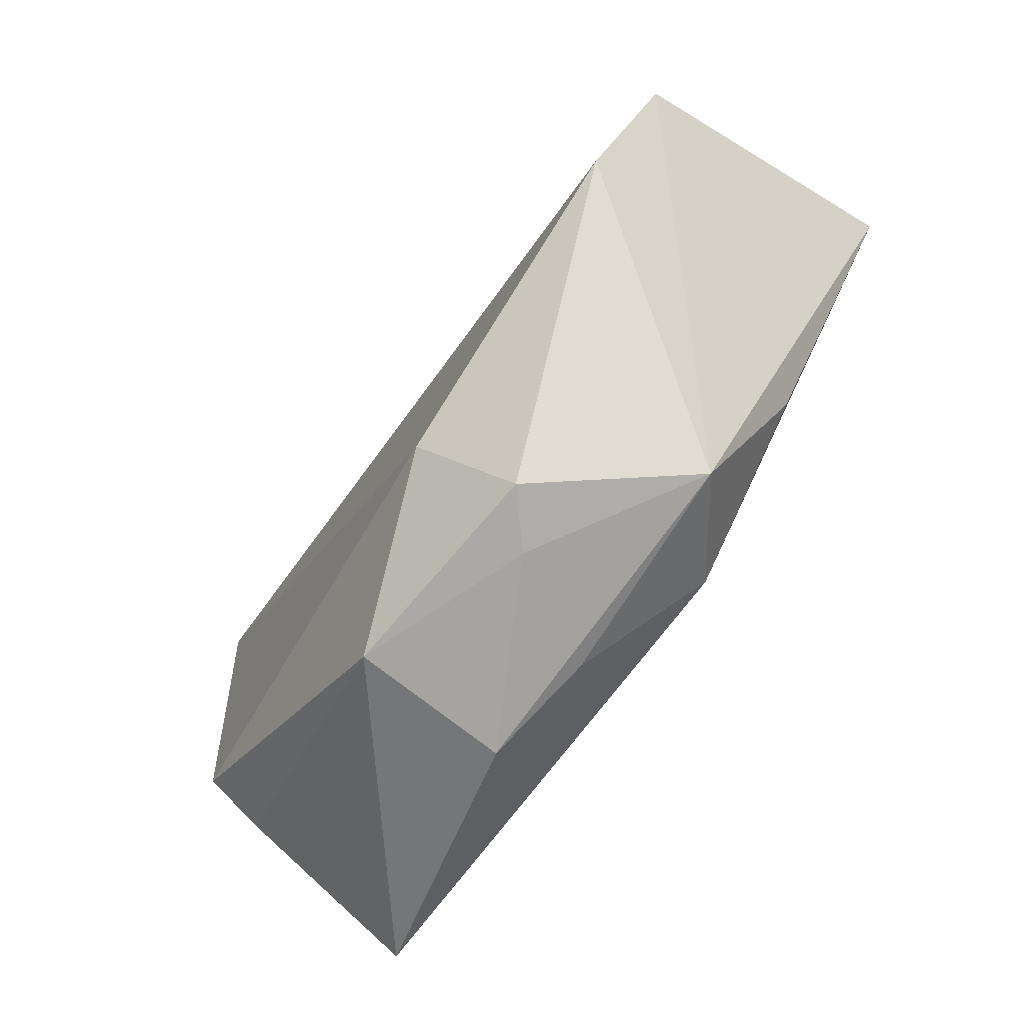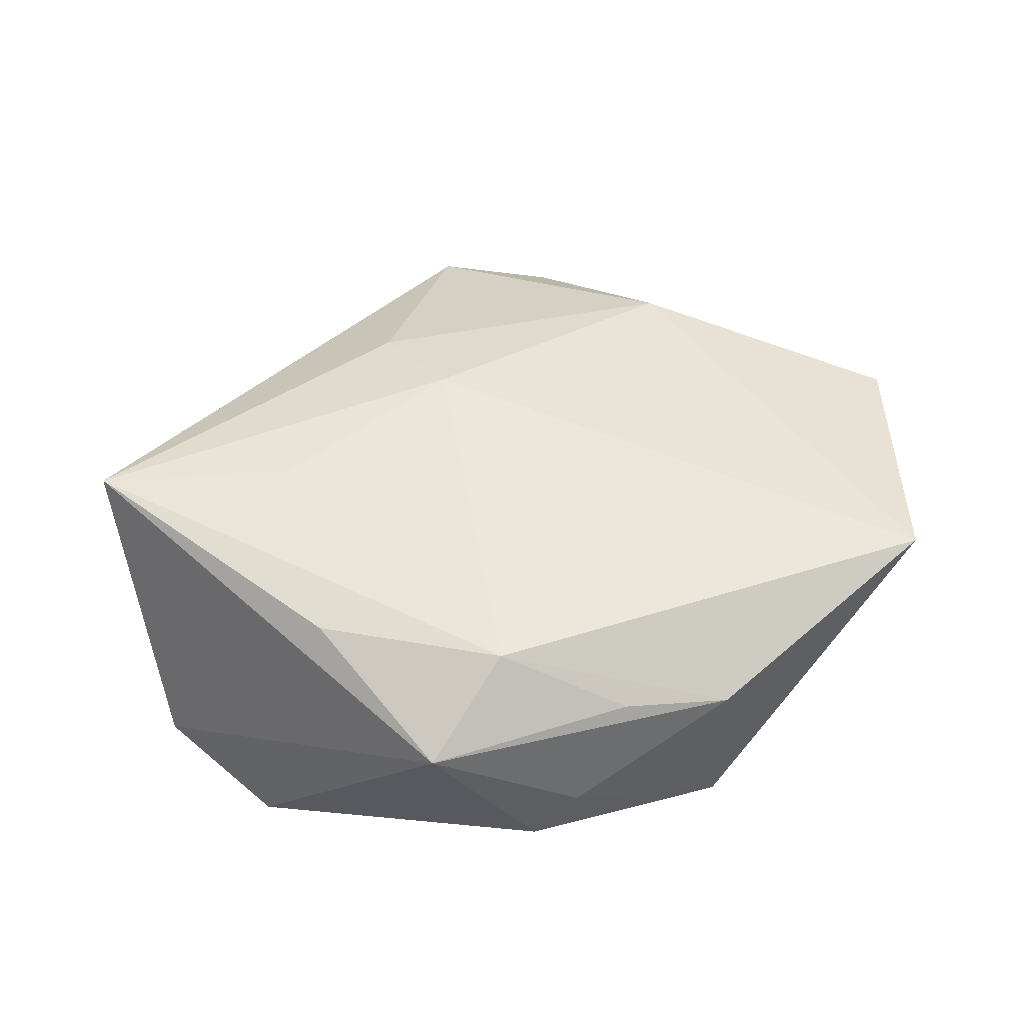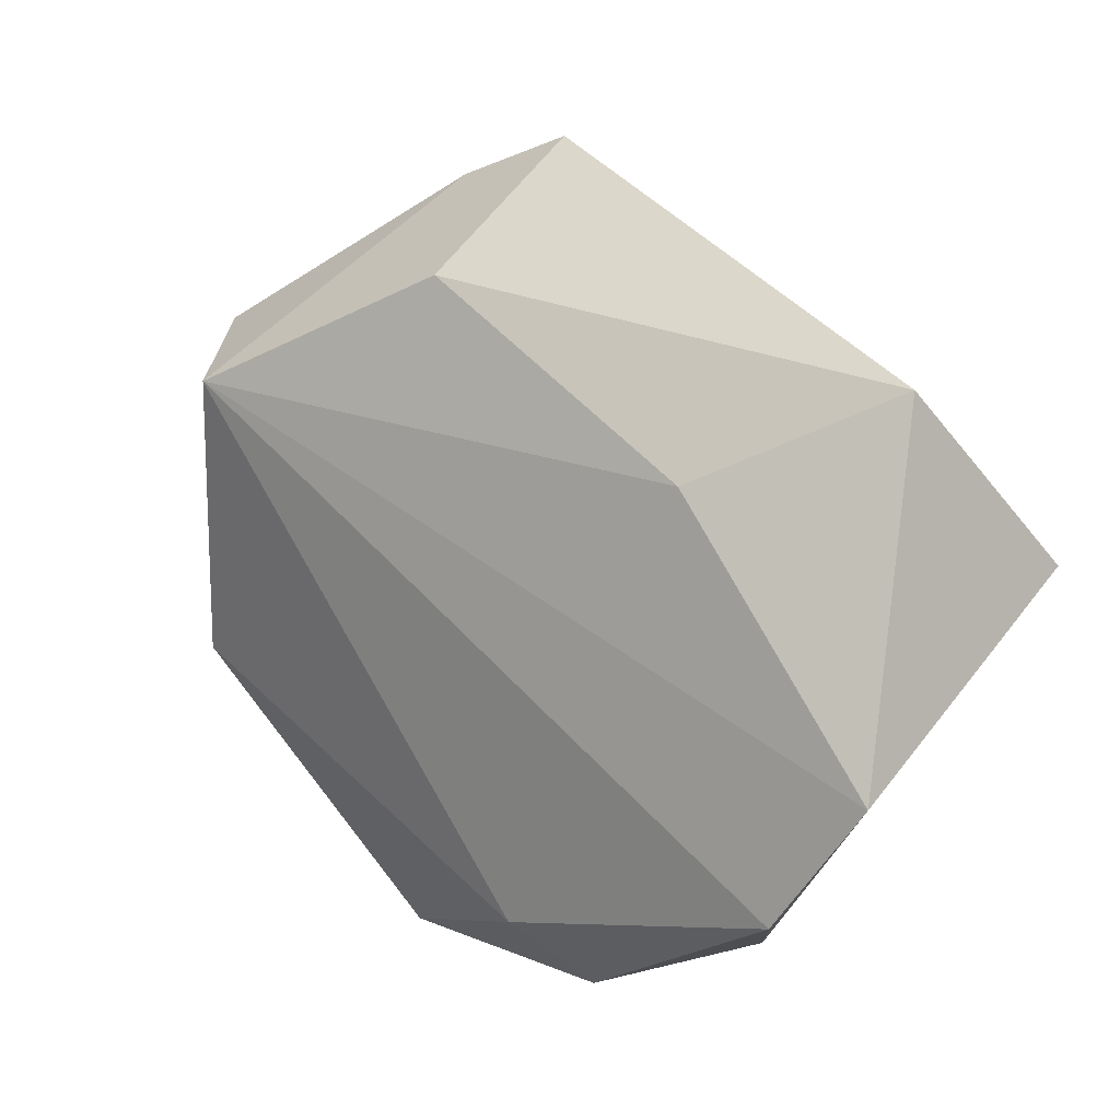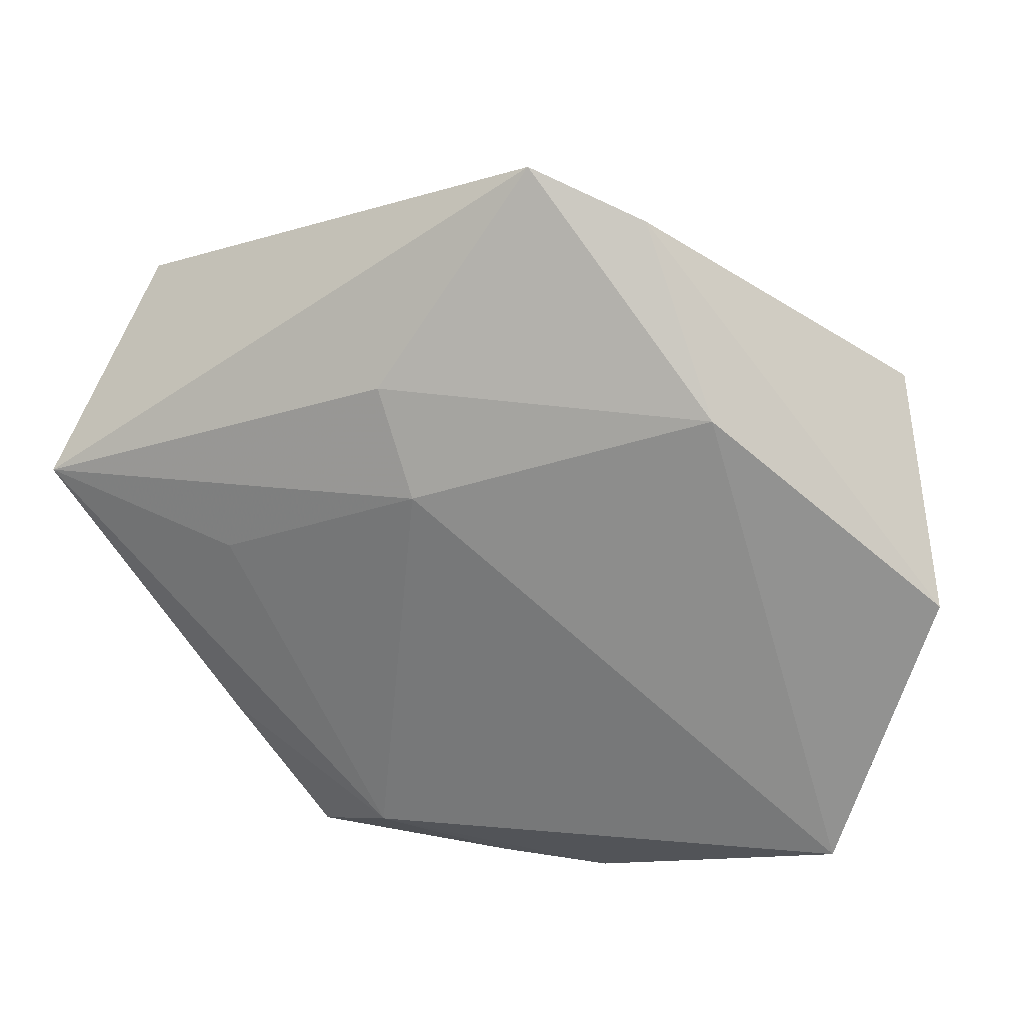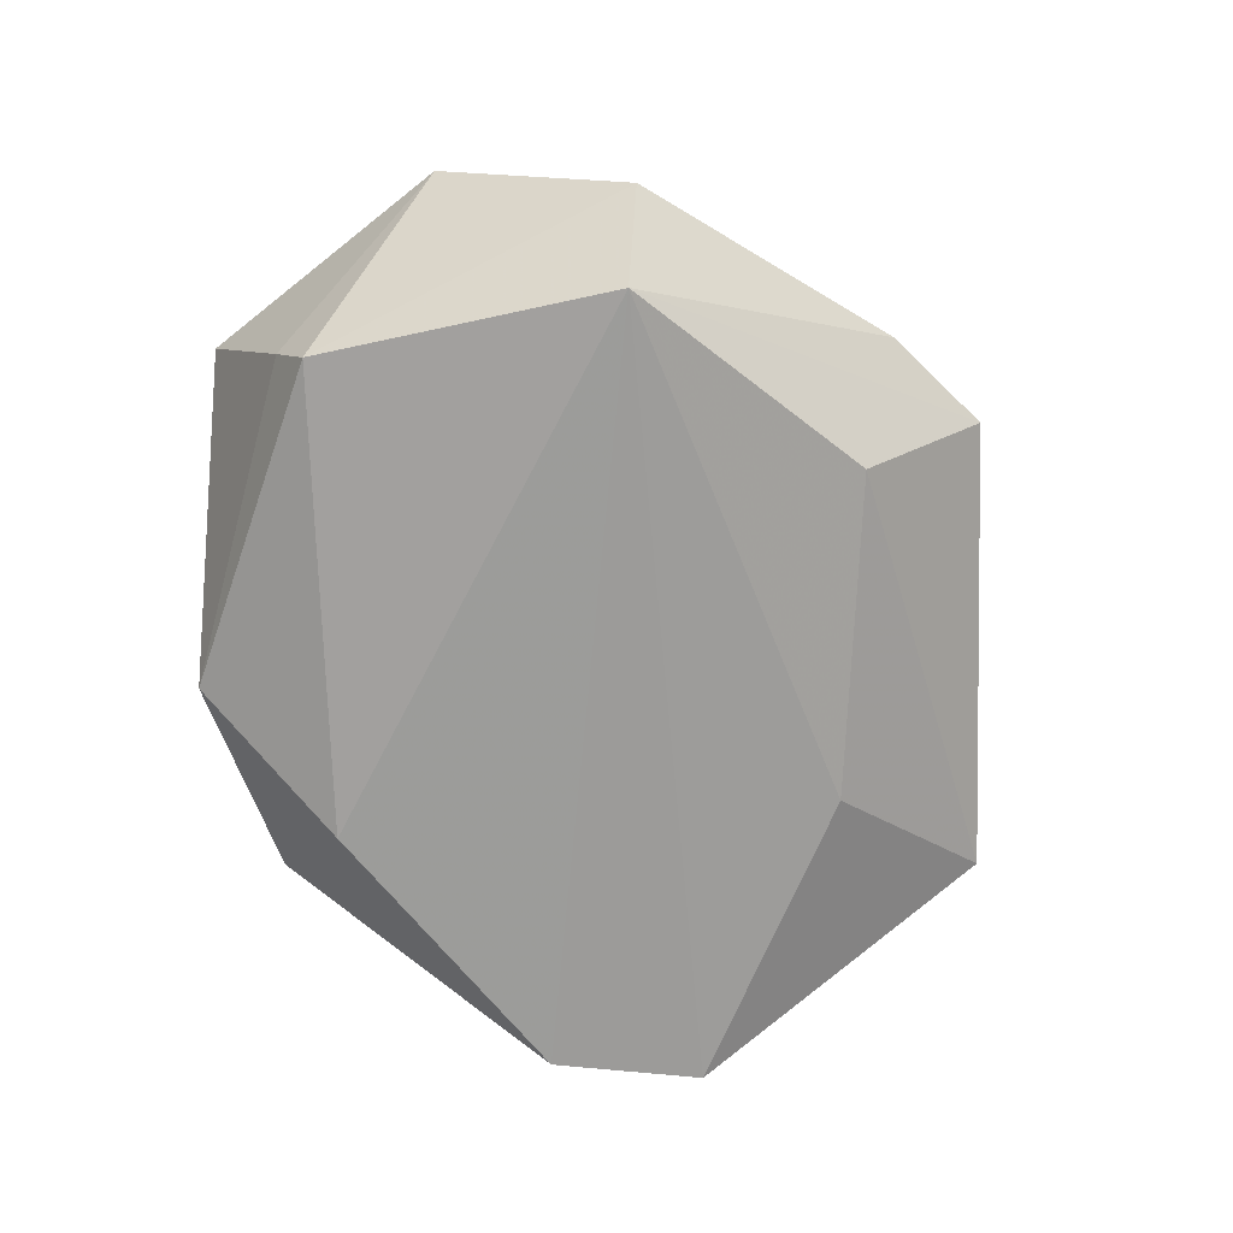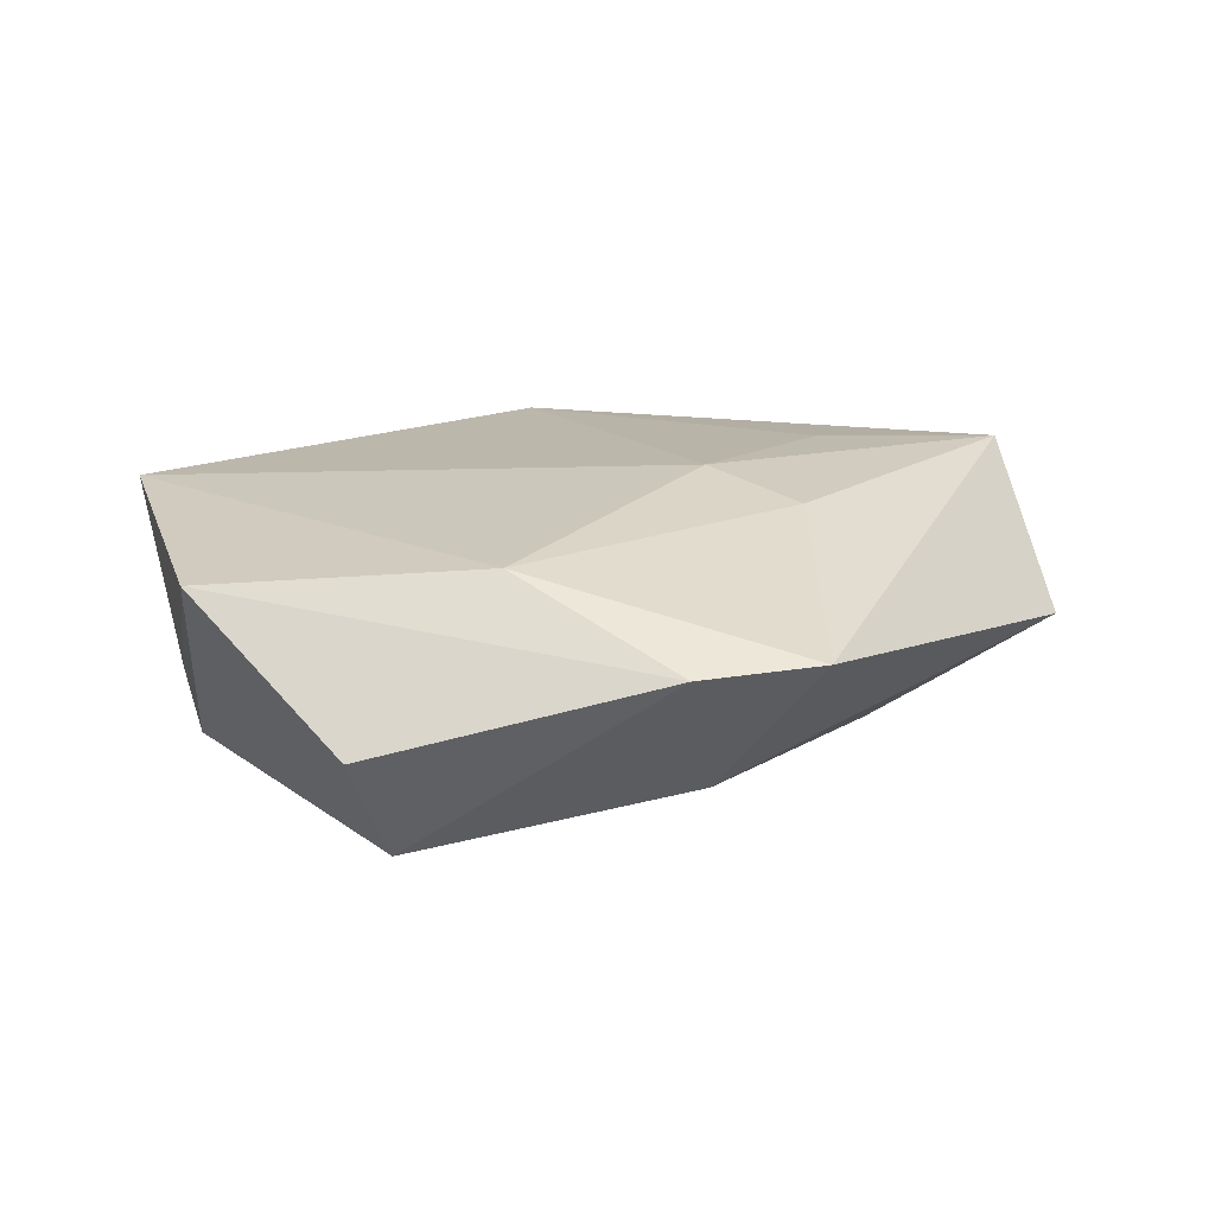
<metadata>
{"format":"obj","ext":"obj","renderer":"f3d","projection":"perspective","resolution":1024,"background":"white","views":[{"elev":-78.5,"azim":-125.2,"up":"+Y"},{"elev":48.1,"azim":-15.9,"up":"+Z"},{"elev":17.7,"azim":-141.4,"up":"+Y"},{"elev":28.5,"azim":16.3,"up":"+Y"},{"elev":-69.7,"azim":113.7,"up":"+Z"},{"elev":14.7,"azim":147.3,"up":"+Z"}]}
</metadata>
<code>
v 0.03901 -0.02378 0.01305
v -0.01914 -0.03456 0.007874
v 0.03891 -0.01077 -0.01078
v 0.04701 0.004961 0.008668
v -0.04617 0.009148 0.01371
v 0.01496 0.03991 0.003216
v 0.03914 -0.01424 -0.00478
v -0.003773 -0.03653 -0.001944
v -0.02595 0.003745 0.01487
v -0.009655 0.02318 0.01296
v -0.008613 -0.03678 -0.006142
v -0.005395 0.01269 0.01548
v 0.002259 -0.03381 0.008861
v -0.009869 -0.02807 0.0147
v 0.04023 0.02342 -0.004403
v -0.004841 -0.02803 -0.01472
v 0.01336 -0.03475 0.00715
v -0.0355 -0.01902 -0.01586
v -0.02709 -0.01772 0.01285
v 0.003251 0.04458 0.004021
v 0.03378 0.01972 -0.01534
v 0.01265 -0.03539 -0.008068
v 0.007749 0.03278 -0.009796
v -0.02207 0.01801 -0.01182
v -0.03924 0.0273 -0.001244
v -0.04402 -0.006037 -0.01409
v 0.02384 0.02322 0.01102
f 23 20 21
f 2 5 26
f 14 1 12
f 19 5 2
f 2 14 19
f 19 14 5
f 3 15 4
f 21 15 3
f 16 21 3
f 3 22 16
f 25 20 23
f 5 20 25
f 25 26 5
f 18 21 16
f 18 26 21
f 2 26 18
f 10 20 5
f 5 12 10
f 27 1 4
f 27 12 1
f 27 10 12
f 20 10 27
f 5 14 9
f 9 12 5
f 14 12 9
f 6 21 20
f 6 15 21
f 20 27 6
f 4 15 6
f 6 27 4
f 16 22 11
f 2 18 11
f 11 18 16
f 17 22 1
f 17 1 14
f 4 1 7
f 7 3 4
f 1 22 7
f 22 3 7
f 24 25 23
f 26 25 24
f 23 21 24
f 21 26 24
f 13 14 2
f 2 17 13
f 13 17 14
f 8 11 22
f 22 17 8
f 2 11 8
f 8 17 2

</code>
